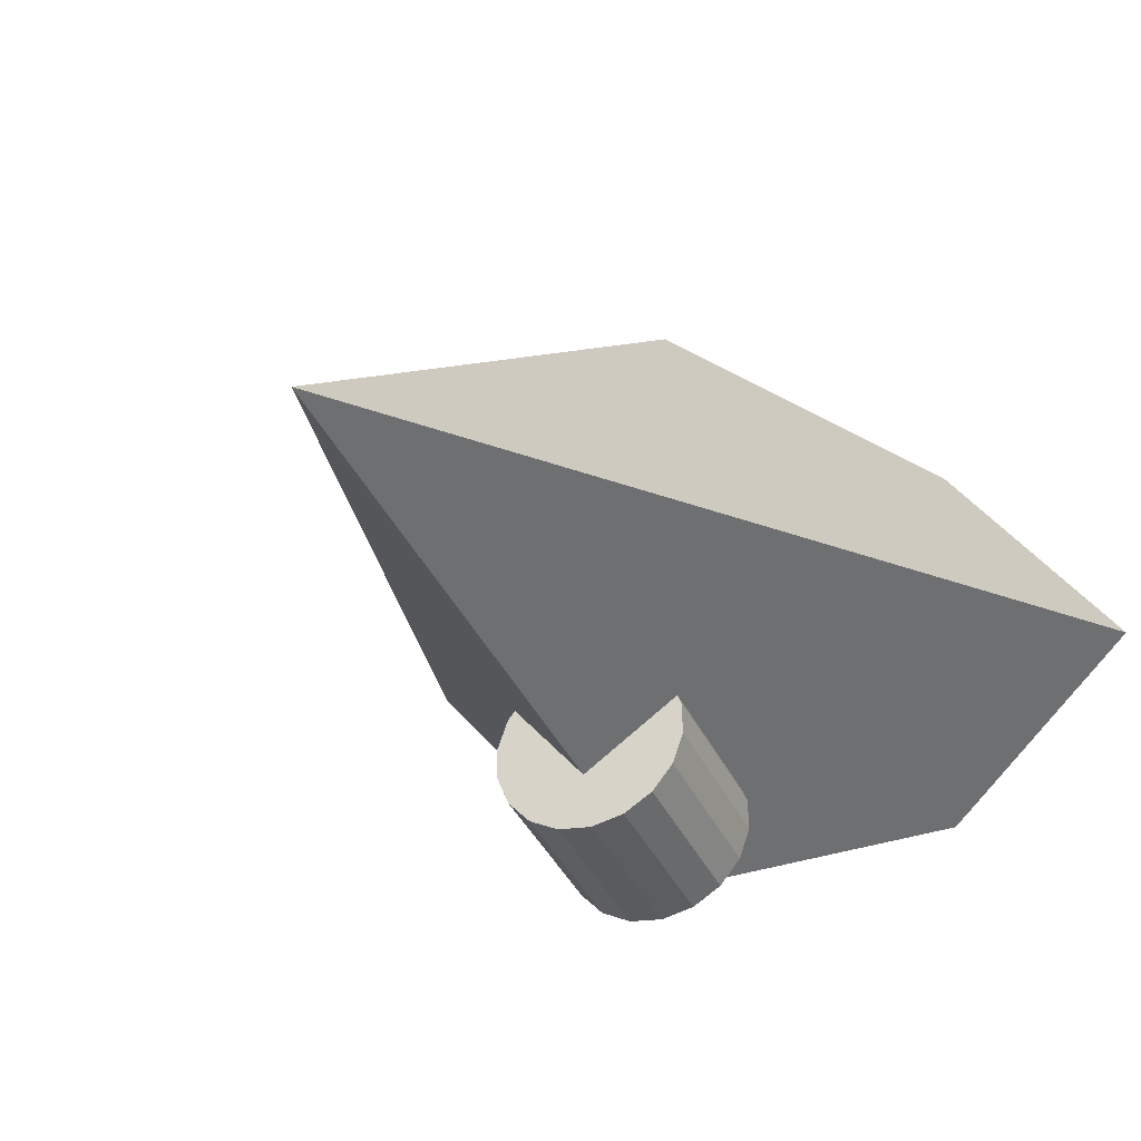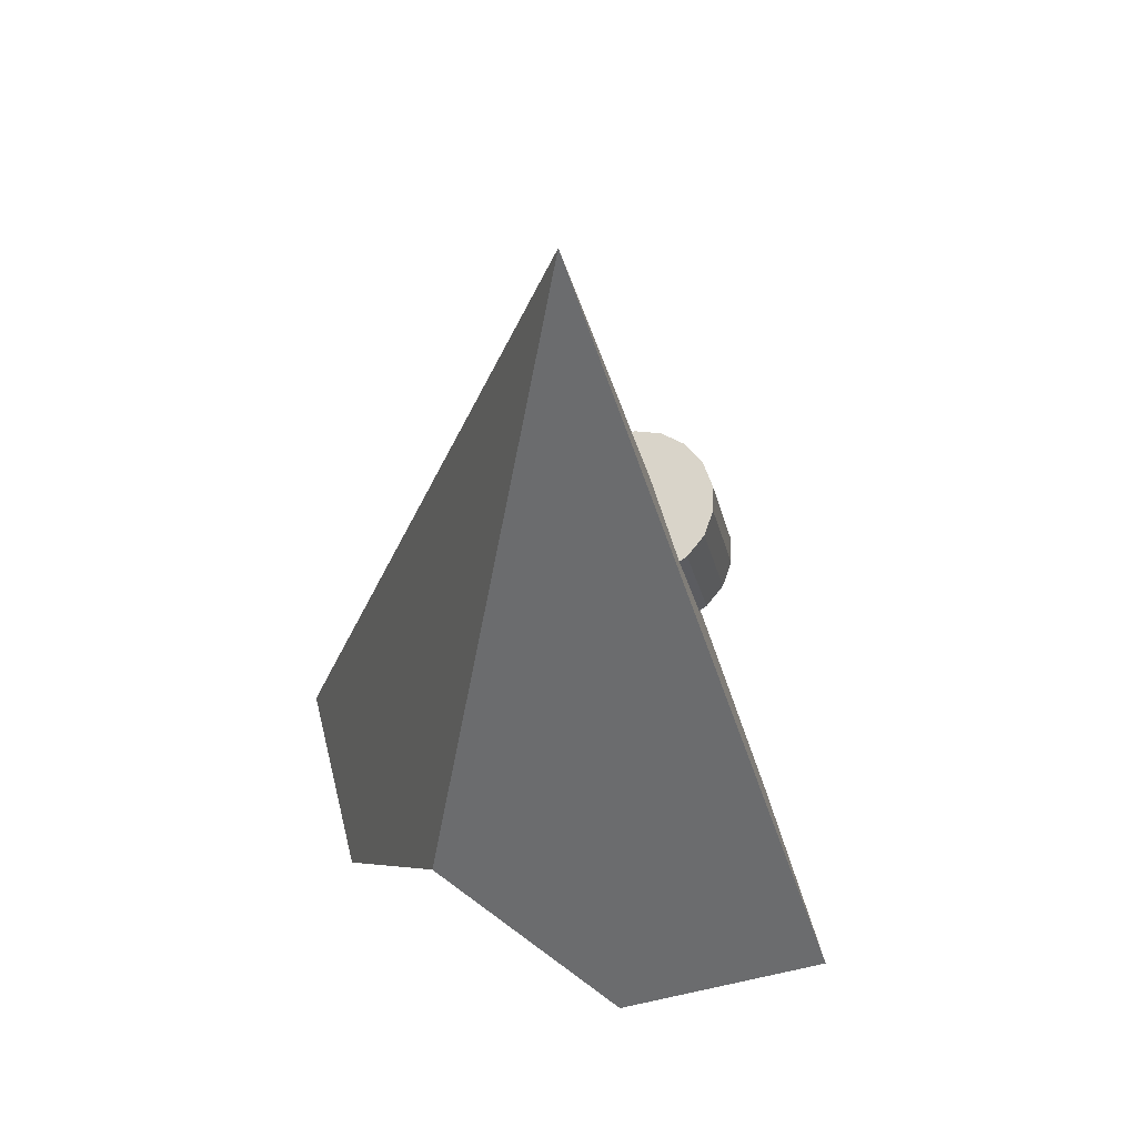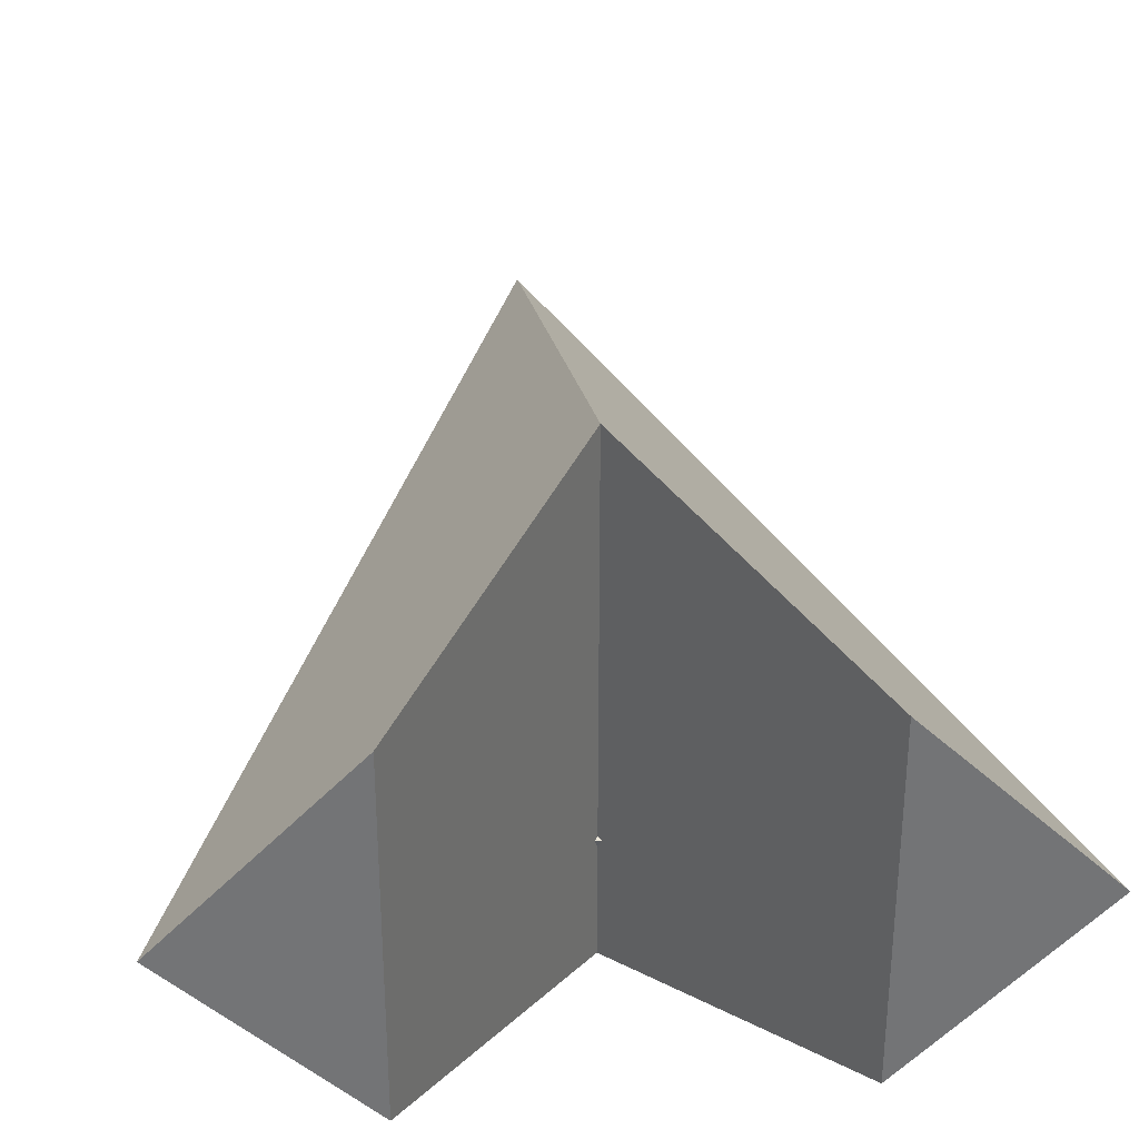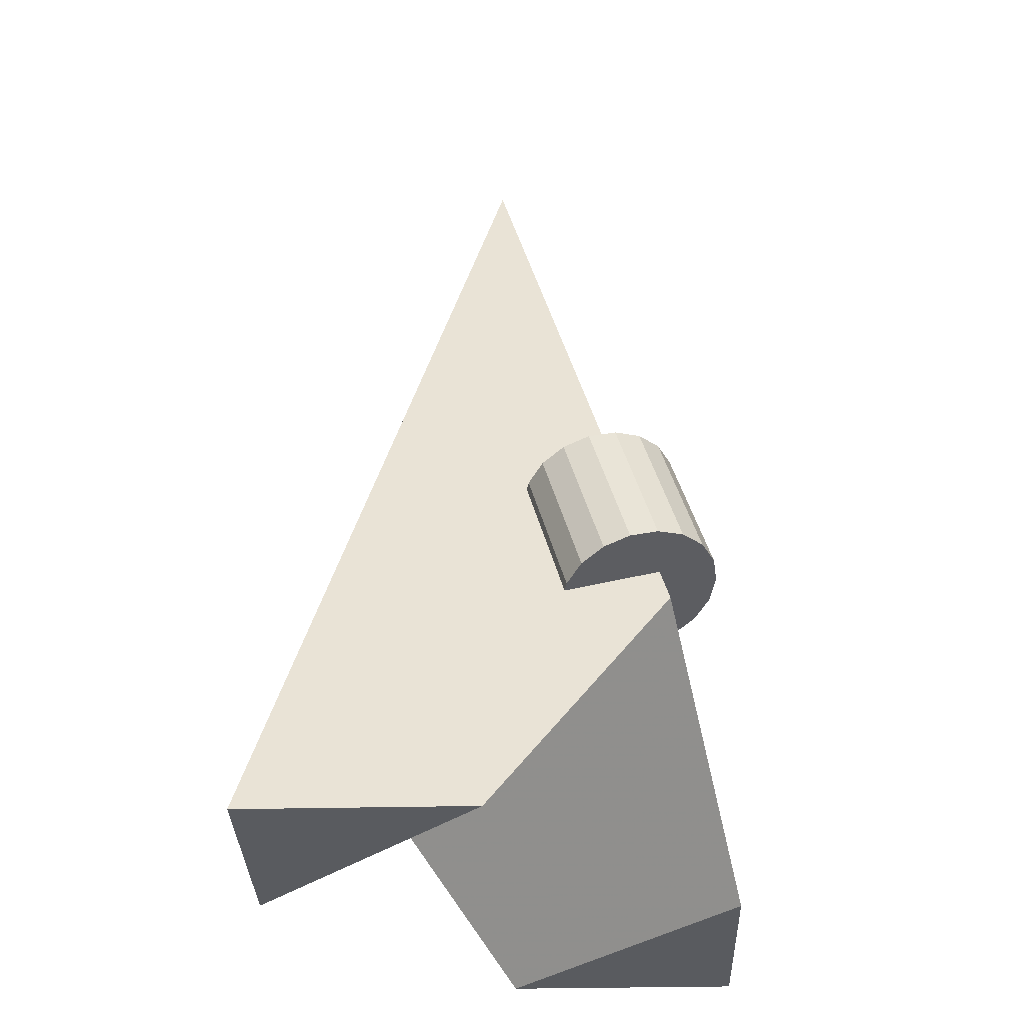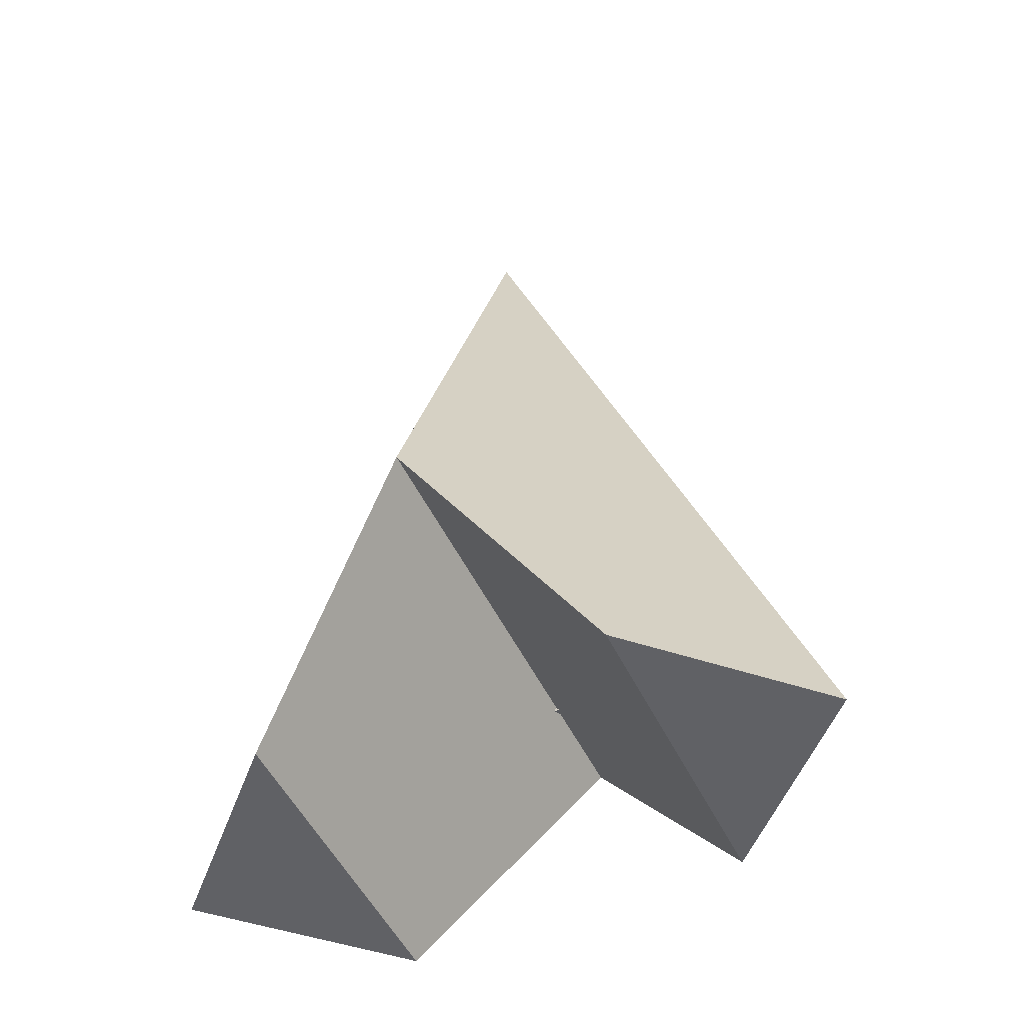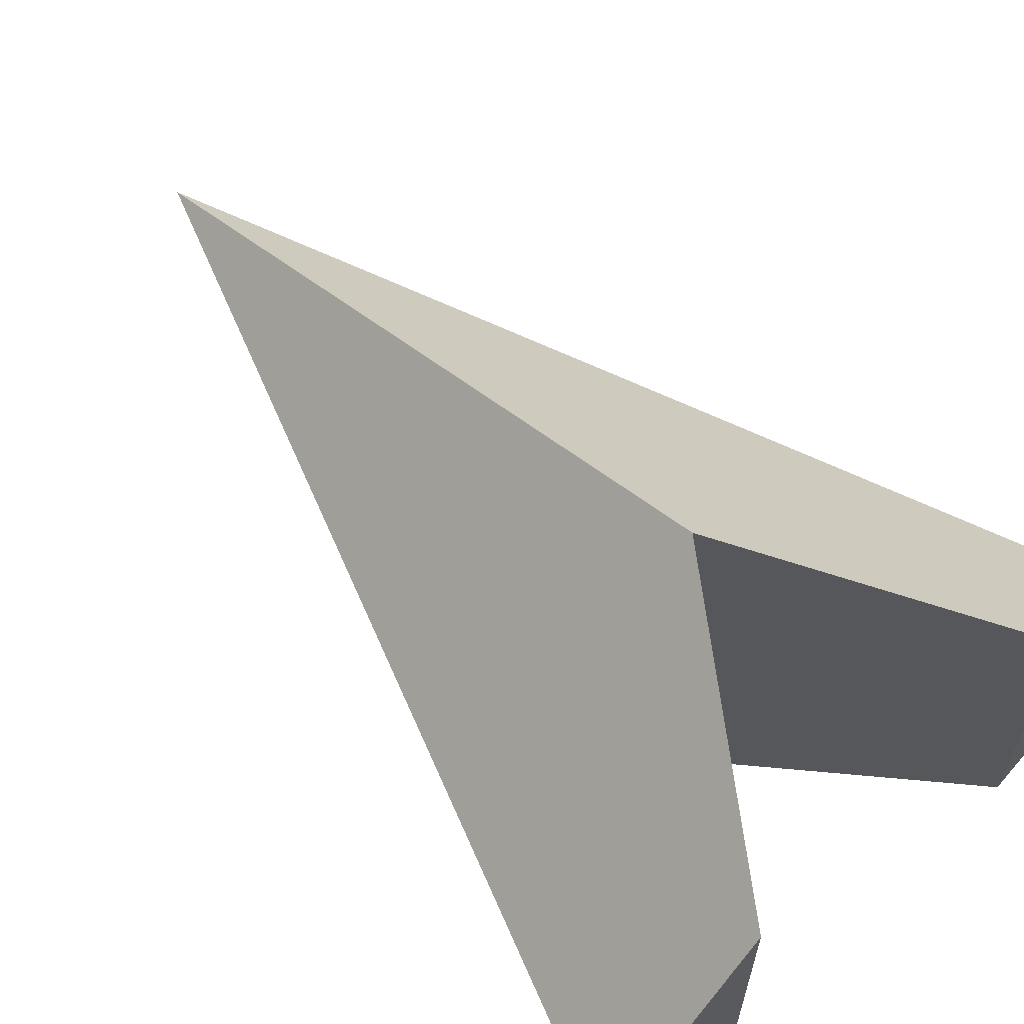
<metadata>
{"format":"obj","ext":"obj","renderer":"f3d","projection":"perspective","resolution":1024,"background":"white","views":[{"elev":-15.0,"azim":24.3,"up":"+Y"},{"elev":51.9,"azim":-148.6,"up":"+Z"},{"elev":34.3,"azim":173.9,"up":"+Y"},{"elev":-32.0,"azim":-43.2,"up":"+Z"},{"elev":-50.4,"azim":-154.9,"up":"+Z"},{"elev":63.8,"azim":136.1,"up":"+Y"}]}
</metadata>
<code>
g
v  -0 -4.24 -3.747
v  1.7 -4.24 -3.747
v  1.597 -3.696 -3.95
v  1.302 -3.217 -4.129
v  0.85 -2.861 -4.262
v  0.2952 -2.672 -4.333
v  -0.2952 -2.672 -4.333
v  -0.85 -2.861 -4.262
v  -1.302 -3.217 -4.129
v  -1.597 -3.696 -3.95
v  -1.7 -4.24 -3.747
v  -1.597 -4.785 -3.543
v  -1.302 -5.264 -3.364
v  -0.85 -5.619 -3.231
v  -0.2952 -5.808 -3.16
v  0.2952 -5.808 -3.16
v  0.85 -5.619 -3.231
v  1.302 -5.264 -3.364
v  1.597 -4.785 -3.543
v  1.7 -4.016 -3.147
v  1.597 -3.471 -3.351
v  1.302 -2.992 -3.53
v  0.85 -2.637 -3.663
v  0.2952 -2.448 -3.734
v  -0.2952 -2.448 -3.734
v  -0.85 -2.637 -3.663
v  -1.302 -2.992 -3.53
v  -1.597 -3.471 -3.351
v  -1.7 -4.016 -3.147
v  -1.597 -4.561 -2.944
v  -1.302 -5.04 -2.765
v  -0.85 -5.395 -2.632
v  -0.2952 -5.584 -2.561
v  0.2952 -5.584 -2.561
v  0.85 -5.395 -2.632
v  1.302 -5.04 -2.765
v  1.597 -4.561 -2.944
v  1.7 -3.792 -2.548
v  1.597 -3.247 -2.751
v  1.302 -2.768 -2.93
v  0.85 -2.413 -3.063
v  0.2952 -2.224 -3.134
v  -0.2952 -2.224 -3.134
v  -0.85 -2.413 -3.063
v  -1.302 -2.768 -2.93
v  -1.597 -3.247 -2.751
v  -1.7 -3.792 -2.548
v  -1.597 -4.336 -2.344
v  -1.302 -4.815 -2.165
v  -0.85 -5.171 -2.032
v  -0.2952 -5.36 -1.961
v  0.2952 -5.36 -1.961
v  0.85 -5.171 -2.032
v  1.302 -4.815 -2.165
v  1.597 -4.336 -2.344
v  1.7 -3.568 -1.948
v  1.597 -3.023 -2.152
v  1.302 -2.544 -2.331
v  0.85 -2.189 -2.464
v  0.2952 -2 -2.535
v  -0.2952 -2 -2.535
v  -0.85 -2.189 -2.464
v  -1.302 -2.544 -2.331
v  -1.597 -3.023 -2.152
v  -1.7 -3.568 -1.948
v  -1.597 -4.112 -1.745
v  -1.302 -4.591 -1.566
v  -0.85 -4.947 -1.433
v  -0.2952 -5.136 -1.362
v  0.2952 -5.136 -1.362
v  0.85 -4.947 -1.433
v  1.302 -4.591 -1.566
v  1.597 -4.112 -1.745
v  1.7 -3.344 -1.349
v  1.597 -2.799 -1.552
v  1.302 -2.32 -1.731
v  0.85 -1.965 -1.864
v  0.2952 -1.775 -1.935
v  -0.2952 -1.775 -1.935
v  -0.85 -1.965 -1.864
v  -1.302 -2.32 -1.731
v  -1.597 -2.799 -1.552
v  -1.7 -3.344 -1.349
v  -1.597 -3.888 -1.145
v  -1.302 -4.367 -0.9661
v  -0.85 -4.723 -0.8332
v  -0.2952 -4.912 -0.7625
v  0.2952 -4.912 -0.7625
v  0.85 -4.723 -0.8332
v  1.302 -4.367 -0.9661
v  1.597 -3.888 -1.145
v  1.7 -3.119 -0.7493
v  1.597 -2.575 -0.953
v  1.302 -2.096 -1.132
v  0.85 -1.74 -1.265
v  0.2952 -1.551 -1.336
v  -0.2952 -1.551 -1.336
v  -0.85 -1.74 -1.265
v  -1.302 -2.096 -1.132
v  -1.597 -2.575 -0.953
v  -1.7 -3.119 -0.7493
v  -1.597 -3.664 -0.5457
v  -1.302 -4.143 -0.3667
v  -0.85 -4.498 -0.2337
v  -0.2952 -4.688 -0.163
v  0.2952 -4.688 -0.163
v  0.85 -4.498 -0.2337
v  1.302 -4.143 -0.3667
v  1.597 -3.664 -0.5457
v  -0 -3.119 -0.7493
g Cylinder01
f 1 3 2
f 1 4 3
f 1 5 4
f 1 6 5
f 1 7 6
f 1 8 7
f 1 9 8
f 1 10 9
f 1 11 10
f 1 12 11
f 1 13 12
f 1 14 13
f 1 15 14
f 1 16 15
f 1 17 16
f 1 18 17
f 1 19 18
f 1 2 19
f 2 21 20
f 2 3 21
f 3 22 21
f 3 4 22
f 4 23 22
f 4 5 23
f 5 24 23
f 5 6 24
f 6 25 24
f 6 7 25
f 7 26 25
f 7 8 26
f 8 27 26
f 8 9 27
f 9 28 27
f 9 10 28
f 10 29 28
f 10 11 29
f 11 30 29
f 11 12 30
f 12 31 30
f 12 13 31
f 13 32 31
f 13 14 32
f 14 33 32
f 14 15 33
f 15 34 33
f 15 16 34
f 16 35 34
f 16 17 35
f 17 36 35
f 17 18 36
f 18 37 36
f 18 19 37
f 19 20 37
f 19 2 20
f 20 39 38
f 20 21 39
f 21 40 39
f 21 22 40
f 22 41 40
f 22 23 41
f 23 42 41
f 23 24 42
f 24 43 42
f 24 25 43
f 25 44 43
f 25 26 44
f 26 45 44
f 26 27 45
f 27 46 45
f 27 28 46
f 28 47 46
f 28 29 47
f 29 48 47
f 29 30 48
f 30 49 48
f 30 31 49
f 31 50 49
f 31 32 50
f 32 51 50
f 32 33 51
f 33 52 51
f 33 34 52
f 34 53 52
f 34 35 53
f 35 54 53
f 35 36 54
f 36 55 54
f 36 37 55
f 37 38 55
f 37 20 38
f 38 57 56
f 38 39 57
f 39 58 57
f 39 40 58
f 40 59 58
f 40 41 59
f 41 60 59
f 41 42 60
f 42 61 60
f 42 43 61
f 43 62 61
f 43 44 62
f 44 63 62
f 44 45 63
f 45 64 63
f 45 46 64
f 46 65 64
f 46 47 65
f 47 66 65
f 47 48 66
f 48 67 66
f 48 49 67
f 49 68 67
f 49 50 68
f 50 69 68
f 50 51 69
f 51 70 69
f 51 52 70
f 52 71 70
f 52 53 71
f 53 72 71
f 53 54 72
f 54 73 72
f 54 55 73
f 55 56 73
f 55 38 56
f 56 75 74
f 56 57 75
f 57 76 75
f 57 58 76
f 58 77 76
f 58 59 77
f 59 78 77
f 59 60 78
f 60 79 78
f 60 61 79
f 61 80 79
f 61 62 80
f 62 81 80
f 62 63 81
f 63 82 81
f 63 64 82
f 64 83 82
f 64 65 83
f 65 84 83
f 65 66 84
f 66 85 84
f 66 67 85
f 67 86 85
f 67 68 86
f 68 87 86
f 68 69 87
f 69 88 87
f 69 70 88
f 70 89 88
f 70 71 89
f 71 90 89
f 71 72 90
f 72 91 90
f 72 73 91
f 73 74 91
f 73 56 74
f 74 93 92
f 74 75 93
f 75 94 93
f 75 76 94
f 76 95 94
f 76 77 95
f 77 96 95
f 77 78 96
f 78 97 96
f 78 79 97
f 79 98 97
f 79 80 98
f 80 99 98
f 80 81 99
f 81 100 99
f 81 82 100
f 82 101 100
f 82 83 101
f 83 102 101
f 83 84 102
f 84 103 102
f 84 85 103
f 85 104 103
f 85 86 104
f 86 105 104
f 86 87 105
f 87 106 105
f 87 88 106
f 88 107 106
f 88 89 107
f 89 108 107
f 89 90 108
f 90 109 108
f 90 91 109
f 91 92 109
f 91 74 92
f 110 92 93
f 110 93 94
f 110 94 95
f 110 95 96
f 110 96 97
f 110 97 98
f 110 98 99
f 110 99 100
f 110 100 101
f 110 101 102
f 110 102 103
f 110 103 104
f 110 104 105
f 110 105 106
f 110 106 107
f 110 107 108
f 110 108 109
f 110 109 92
g
v  0 5e-06 9.5
v  -7.071 -4e-06 -9.5
v  7.071 -6e-06 -9.5
v  -0 -5.119 -4.255
v  3.652 3.419 -9.5
v  -0 5.119 -4.255
v  3.652 -3.419 -9.5
v  3.652 -5e-06 -9.5
v  -3.652 -5e-06 -9.5
v  -3.652 -3.419 -9.5
v  -3.652 3.419 -9.5
g Pyramid02
f 114 117 113
f 113 111 114
f 113 115 116
f 116 111 113
f 116 121 112
f 112 111 116
f 112 119 120
f 118 113 117
f 114 111 112
f 112 120 114
f 115 113 118
f 119 112 121
f 116 115 118
f 118 117 114
f 116 118 114
f 116 114 120
f 116 120 119
f 121 116 119
g

</code>
